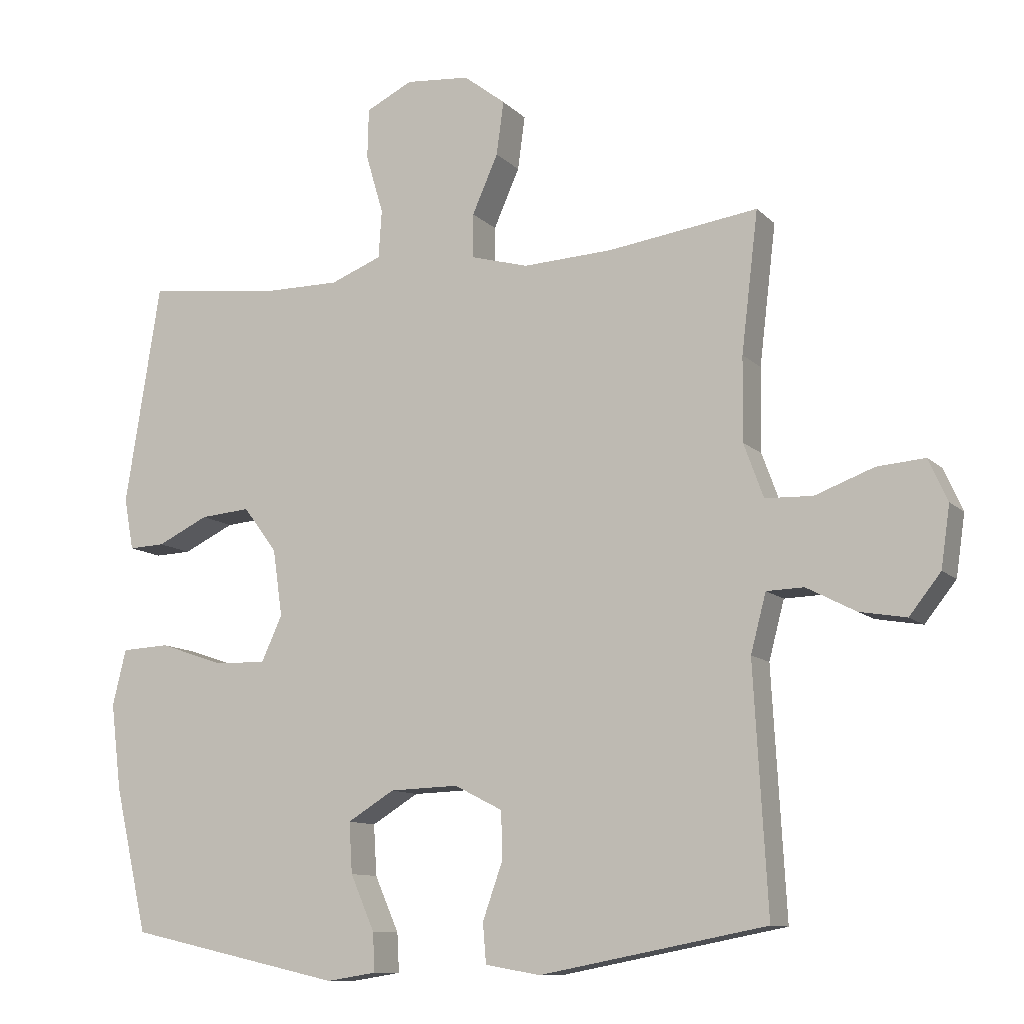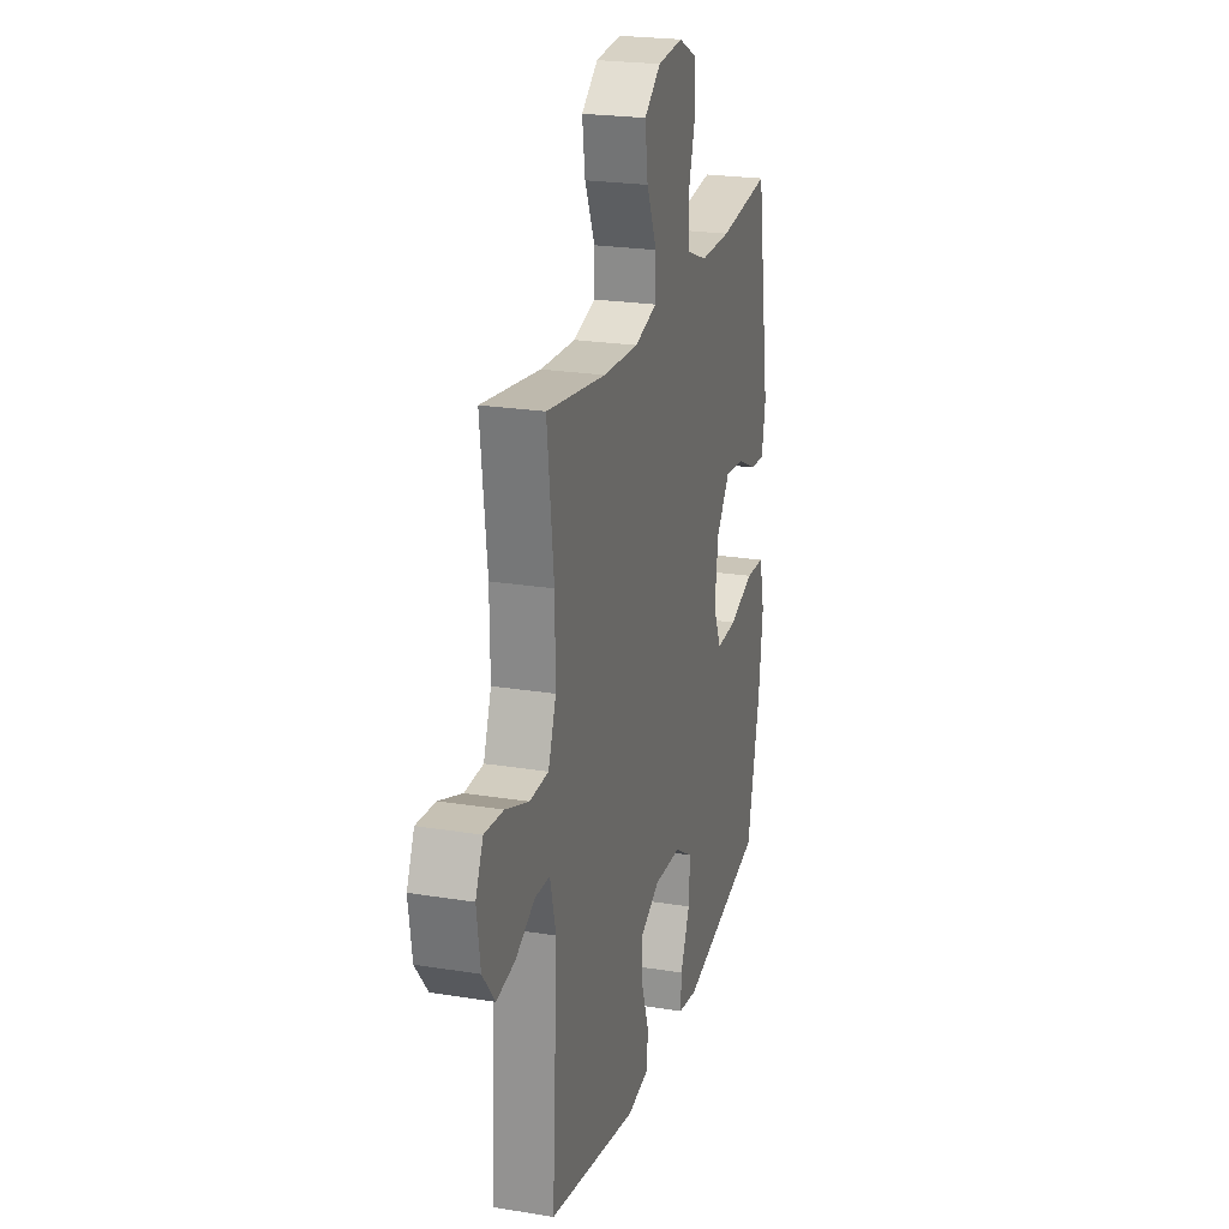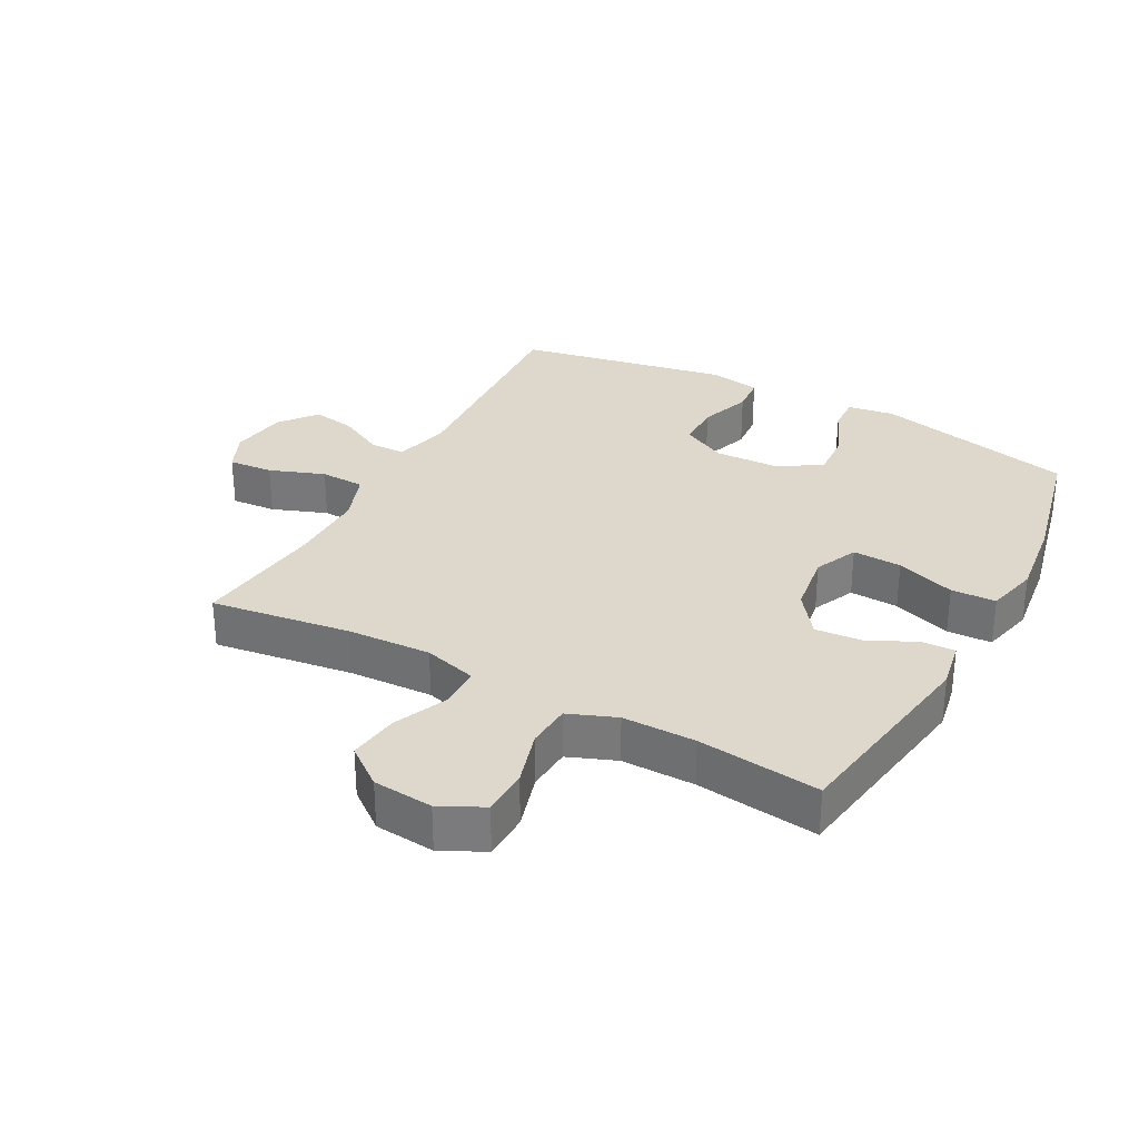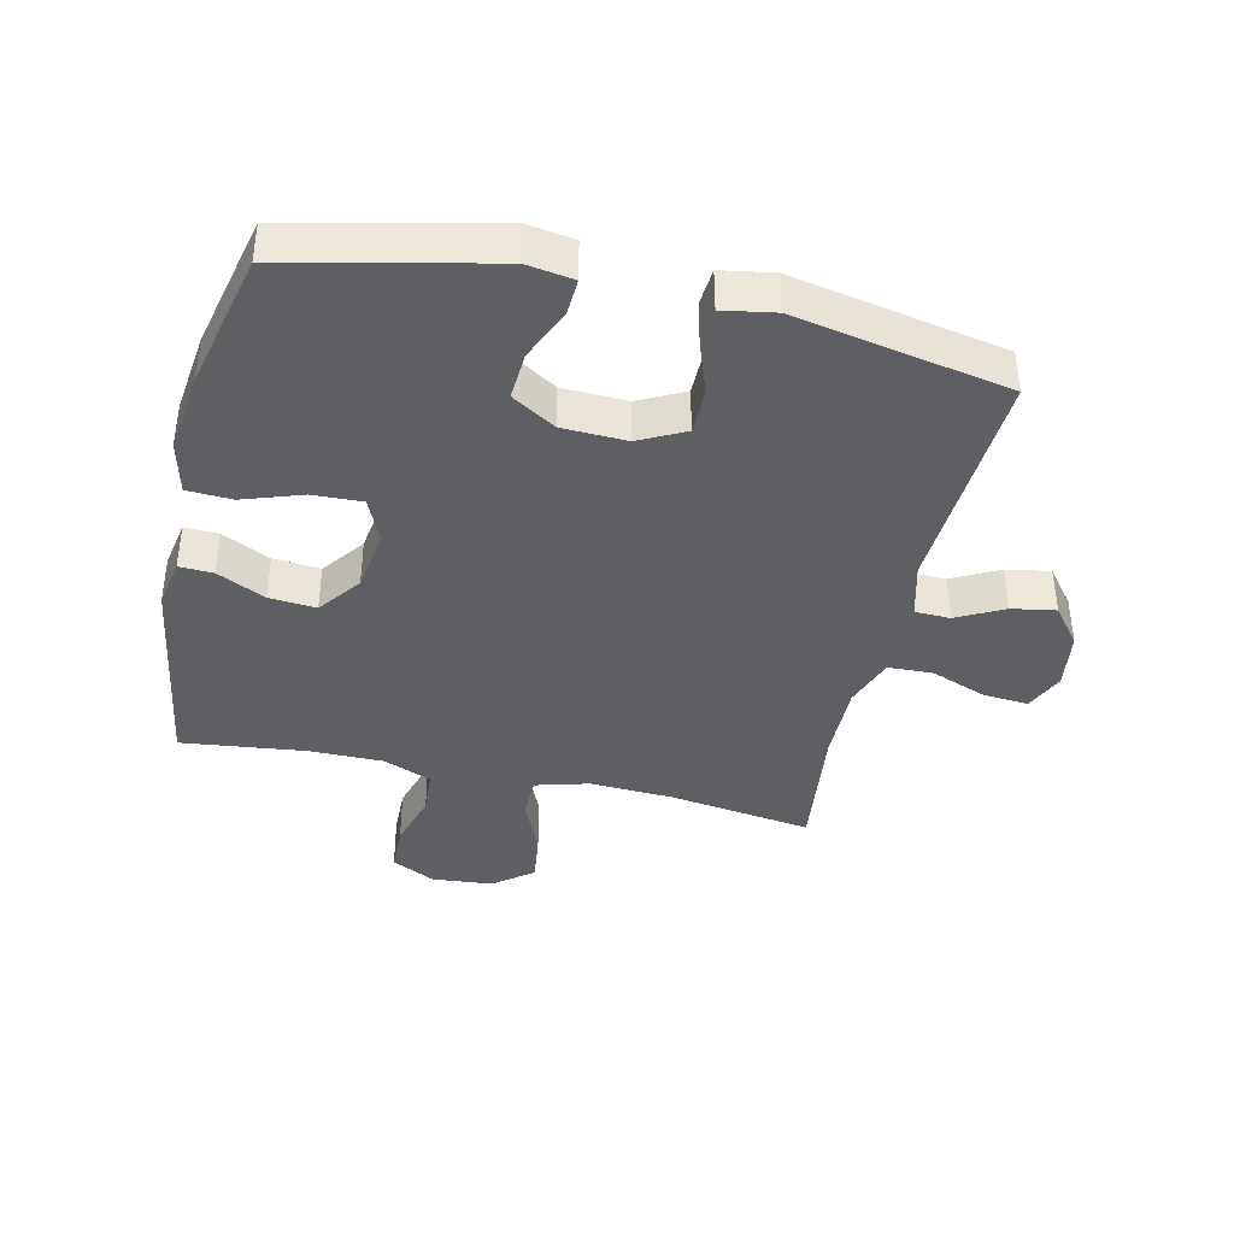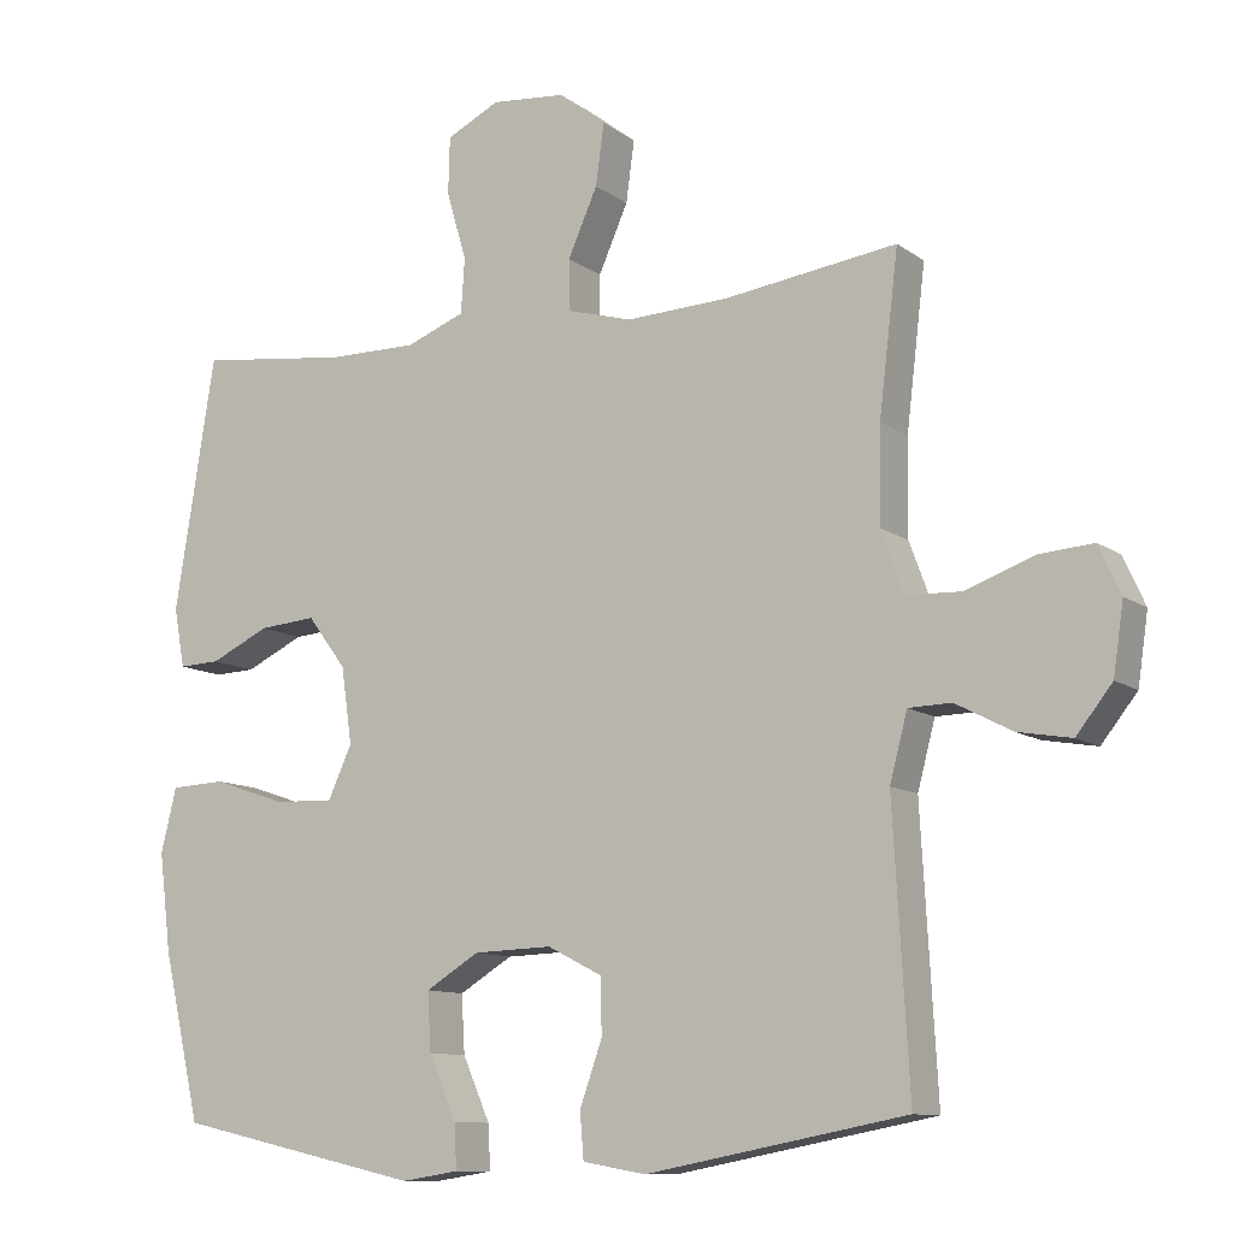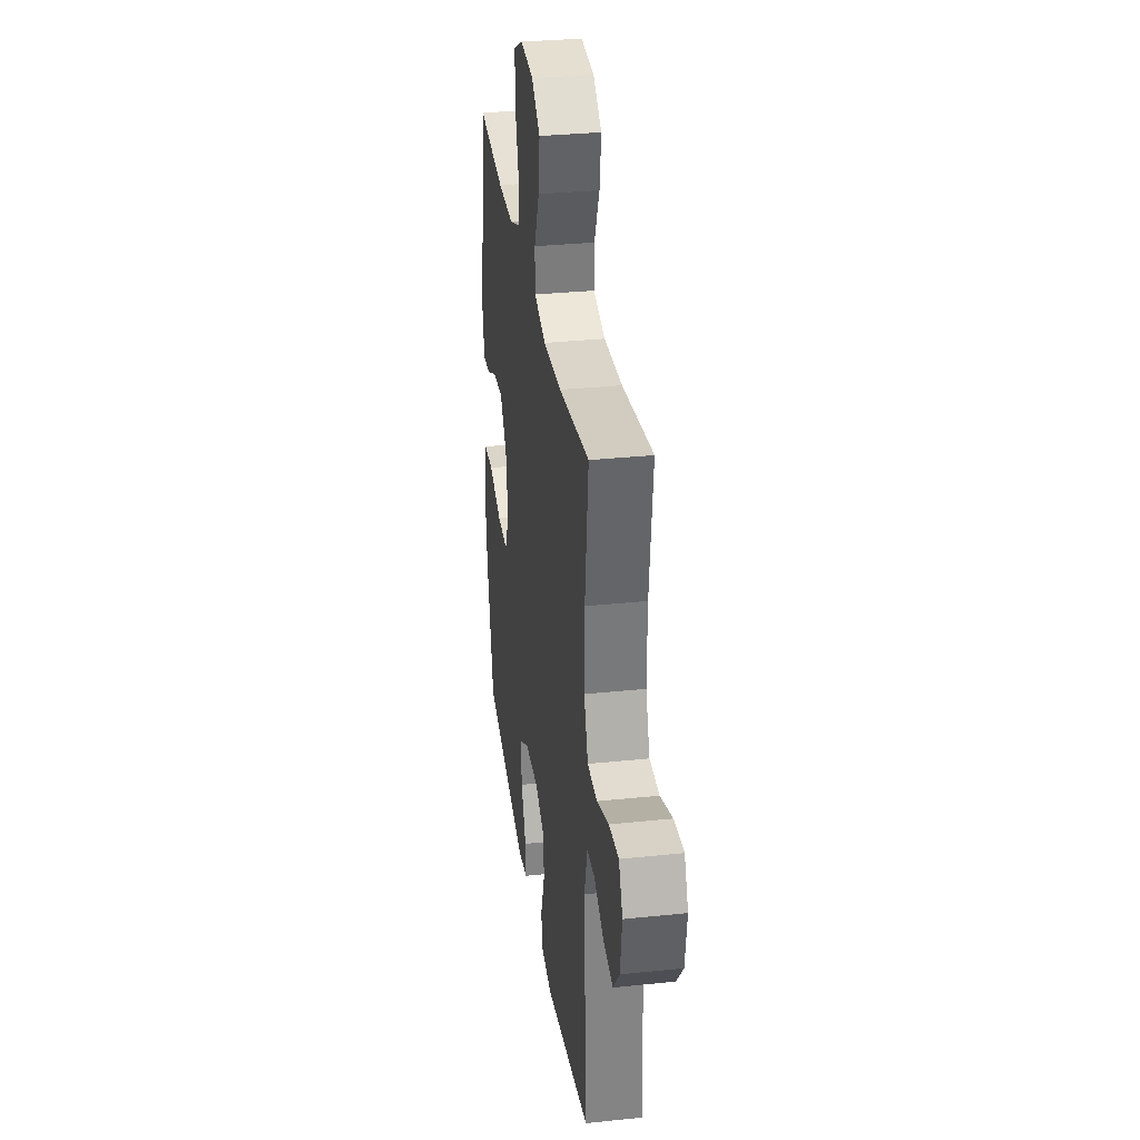
<metadata>
{"format":"obj","ext":"obj","renderer":"f3d","projection":"perspective","resolution":1024,"background":"white","views":[{"elev":-10.7,"azim":-154.6,"up":"+Z"},{"elev":22.8,"azim":-74.4,"up":"+Z"},{"elev":31.2,"azim":28.3,"up":"+Y"},{"elev":-40.2,"azim":167.1,"up":"+Y"},{"elev":-10.6,"azim":-149.5,"up":"+Z"},{"elev":32.1,"azim":-98.3,"up":"+Z"}]}
</metadata>
<code>
o path560
v 0.5714 0.0375 -0.3071
v 0.5873 0.0375 -0.1772
v 0.5668 0.0375 -0.09299
v 0.4946 0.0375 -0.08957
v 0.3994 0.0375 -0.122
v 0.3203 0.0375 -0.1253
v 0.2887 0.0375 -0.05588
v 0.3031 0.0375 0.04439
v 0.3539 0.0375 0.1123
v 0.429 0.0375 0.1059
v 0.5062 0.0375 0.06899
v 0.5606 0.0375 0.06682
v 0.5748 0.0375 0.1446
v 0.5218 0.0375 0.4771
v 0.324 0.0375 0.4535
v 0.2056 0.0375 0.453
v 0.1281 0.0375 0.4835
v 0.1233 0.0375 0.5555
v 0.1496 0.0375 0.6454
v 0.1476 0.0375 0.7208
v 0.07765 0.0375 0.7555
v -0.01927 0.0375 0.7468
v -0.08207 0.0375 0.6983
v -0.07106 0.0375 0.6176
v -0.03213 0.0375 0.5294
v -0.03256 0.0375 0.4629
v -0.1187 0.0375 0.4389
v -0.2535 0.0375 0.4454
v -0.4801 0.0375 0.4771
v -0.4548 0.0375 0.2663
v -0.4533 0.0375 0.1406
v -0.4831 0.0375 0.05927
v -0.5548 0.0375 0.0567
v -0.6437 0.0375 0.08962
v -0.7159 0.0375 0.09538
v -0.7445 0.0375 0.03198
v -0.7309 0.0375 -0.06015
v -0.6836 0.0375 -0.12
v -0.6131 0.0375 -0.1078
v -0.5389 0.0375 -0.06915
v -0.4825 0.0375 -0.0708
v -0.4595 0.0375 -0.1587
v -0.4801 0.0375 -0.5246
v -0.1392 0.0375 -0.5896
v -0.05577 0.0375 -0.5751
v -0.05086 0.0375 -0.515
v -0.08016 0.0375 -0.4321
v -0.07974 0.0375 -0.3588
v -0.006889 0.0375 -0.3218
v 0.09631 0.0375 -0.3253
v 0.1666 0.0375 -0.3682
v 0.1619 0.0375 -0.4444
v 0.1258 0.0375 -0.5273
v 0.1228 0.0375 -0.5857
v 0.198 0.0375 -0.5973
v 0.5218 0.0375 -0.5246
v 0.5714 -0.0375 -0.3071
v 0.5873 -0.0375 -0.1772
v 0.5668 -0.0375 -0.09299
v 0.4946 -0.0375 -0.08957
v 0.3994 -0.0375 -0.122
v 0.3203 -0.0375 -0.1253
v 0.2887 -0.0375 -0.05588
v 0.3031 -0.0375 0.04439
v 0.3539 -0.0375 0.1123
v 0.429 -0.0375 0.1059
v 0.5062 -0.0375 0.06899
v 0.5606 -0.0375 0.06682
v 0.5748 -0.0375 0.1446
v 0.5218 -0.0375 0.4771
v 0.324 -0.0375 0.4535
v 0.2056 -0.0375 0.453
v 0.1281 -0.0375 0.4835
v 0.1233 -0.0375 0.5555
v 0.1496 -0.0375 0.6454
v 0.1476 -0.0375 0.7208
v 0.07765 -0.0375 0.7555
v -0.01927 -0.0375 0.7468
v -0.08207 -0.0375 0.6983
v -0.07106 -0.0375 0.6176
v -0.03213 -0.0375 0.5294
v -0.03256 -0.0375 0.4629
v -0.1187 -0.0375 0.4389
v -0.2535 -0.0375 0.4454
v -0.4801 -0.0375 0.4771
v -0.4548 -0.0375 0.2663
v -0.4533 -0.0375 0.1406
v -0.4831 -0.0375 0.05927
v -0.5548 -0.0375 0.0567
v -0.6437 -0.0375 0.08962
v -0.7159 -0.0375 0.09538
v -0.7445 -0.0375 0.03198
v -0.7309 -0.0375 -0.06015
v -0.6836 -0.0375 -0.12
v -0.6131 -0.0375 -0.1078
v -0.5389 -0.0375 -0.06915
v -0.4825 -0.0375 -0.0708
v -0.4595 -0.0375 -0.1587
v -0.4801 -0.0375 -0.5246
v -0.1392 -0.0375 -0.5896
v -0.05577 -0.0375 -0.5751
v -0.05086 -0.0375 -0.515
v -0.08016 -0.0375 -0.4321
v -0.07974 -0.0375 -0.3588
v -0.006889 -0.0375 -0.3218
v 0.09631 -0.0375 -0.3253
v 0.1666 -0.0375 -0.3682
v 0.1619 -0.0375 -0.4444
v 0.1258 -0.0375 -0.5273
v 0.1228 -0.0375 -0.5857
v 0.198 -0.0375 -0.5973
v 0.5218 -0.0375 -0.5246
v 0.1476 0.0375 0.7208
v 0.1476 0.0375 0.7208
v 0.07765 0.0375 0.7555
v -0.01927 0.0375 0.7468
v -0.08207 0.0375 0.6983
v 0.1496 0.0375 0.6454
v -0.07106 0.0375 0.6176
v 0.1233 0.0375 0.5555
v -0.03213 0.0375 0.5294
v 0.1281 0.0375 0.4835
v 0.1281 0.0375 0.4835
v -0.03256 0.0375 0.4629
v -0.03256 0.0375 0.4629
v 0.2056 0.0375 0.453
v 0.5218 0.0375 0.4771
v 0.5218 0.0375 0.4771
v 0.324 0.0375 0.4535
v -0.1187 0.0375 0.4389
v -0.2535 0.0375 0.4454
v -0.4801 0.0375 0.4771
v -0.4801 0.0375 0.4771
v -0.4548 0.0375 0.2663
v 0.5748 0.0375 0.1446
v -0.4533 0.0375 0.1406
v 0.5606 0.0375 0.06682
v 0.5606 0.0375 0.06682
v 0.3539 0.0375 0.1123
v 0.429 0.0375 0.1059
v -0.4831 0.0375 0.05927
v -0.4831 0.0375 0.05927
v 0.3031 0.0375 0.04439
v 0.5062 0.0375 0.06899
v -0.6437 0.0375 0.08962
v -0.7159 0.0375 0.09538
v -0.7159 0.0375 0.09538
v -0.7445 0.0375 0.03198
v -0.5548 0.0375 0.0567
v 0.2887 0.0375 -0.05588
v -0.7309 0.0375 -0.06015
v 0.3203 0.0375 -0.1253
v 0.3203 0.0375 -0.1253
v -0.5389 0.0375 -0.06915
v -0.4825 0.0375 -0.0708
v -0.4825 0.0375 -0.0708
v -0.6836 0.0375 -0.12
v -0.6836 0.0375 -0.12
v -0.6131 0.0375 -0.1078
v -0.4595 0.0375 -0.1587
v 0.5668 0.0375 -0.09299
v 0.5668 0.0375 -0.09299
v 0.4946 0.0375 -0.08957
v 0.3994 0.0375 -0.122
v 0.5873 0.0375 -0.1772
v 0.5714 0.0375 -0.3071
v -0.006889 0.0375 -0.3218
v 0.09631 0.0375 -0.3253
v -0.07974 0.0375 -0.3588
v -0.07974 0.0375 -0.3588
v 0.1666 0.0375 -0.3682
v 0.1666 0.0375 -0.3682
v -0.08016 0.0375 -0.4321
v 0.1619 0.0375 -0.4444
v -0.05086 0.0375 -0.515
v 0.1258 0.0375 -0.5273
v -0.4801 0.0375 -0.5246
v -0.4801 0.0375 -0.5246
v 0.5218 0.0375 -0.5246
v 0.5218 0.0375 -0.5246
v -0.05577 0.0375 -0.5751
v -0.05577 0.0375 -0.5751
v 0.1228 0.0375 -0.5857
v 0.1228 0.0375 -0.5857
v -0.1392 0.0375 -0.5896
v 0.198 0.0375 -0.5973
v 0.1476 -0.0375 0.7208
v 0.1476 -0.0375 0.7208
v 0.07765 -0.0375 0.7555
v -0.01927 -0.0375 0.7468
v -0.08207 -0.0375 0.6983
v 0.1496 -0.0375 0.6454
v -0.07106 -0.0375 0.6176
v 0.1233 -0.0375 0.5555
v -0.03213 -0.0375 0.5294
v 0.1281 -0.0375 0.4835
v 0.1281 -0.0375 0.4835
v -0.03256 -0.0375 0.4629
v -0.03256 -0.0375 0.4629
v 0.2056 -0.0375 0.453
v 0.5218 -0.0375 0.4771
v 0.5218 -0.0375 0.4771
v 0.324 -0.0375 0.4535
v -0.1187 -0.0375 0.4389
v -0.2535 -0.0375 0.4454
v -0.4801 -0.0375 0.4771
v -0.4801 -0.0375 0.4771
v -0.4548 -0.0375 0.2663
v 0.5748 -0.0375 0.1446
v -0.4533 -0.0375 0.1406
v 0.5606 -0.0375 0.06682
v 0.5606 -0.0375 0.06682
v 0.3539 -0.0375 0.1123
v 0.429 -0.0375 0.1059
v -0.4831 -0.0375 0.05927
v -0.4831 -0.0375 0.05927
v 0.3031 -0.0375 0.04439
v 0.5062 -0.0375 0.06899
v -0.6437 -0.0375 0.08962
v -0.7159 -0.0375 0.09538
v -0.7159 -0.0375 0.09538
v -0.7445 -0.0375 0.03198
v -0.5548 -0.0375 0.0567
v 0.2887 -0.0375 -0.05588
v -0.7309 -0.0375 -0.06015
v 0.3203 -0.0375 -0.1253
v 0.3203 -0.0375 -0.1253
v -0.5389 -0.0375 -0.06915
v -0.4825 -0.0375 -0.0708
v -0.4825 -0.0375 -0.0708
v -0.6836 -0.0375 -0.12
v -0.6836 -0.0375 -0.12
v -0.6131 -0.0375 -0.1078
v -0.4595 -0.0375 -0.1587
v 0.5668 -0.0375 -0.09299
v 0.5668 -0.0375 -0.09299
v 0.4946 -0.0375 -0.08957
v 0.3994 -0.0375 -0.122
v 0.5873 -0.0375 -0.1772
v 0.5714 -0.0375 -0.3071
v -0.006889 -0.0375 -0.3218
v 0.09631 -0.0375 -0.3253
v -0.07974 -0.0375 -0.3588
v -0.07974 -0.0375 -0.3588
v 0.1666 -0.0375 -0.3682
v 0.1666 -0.0375 -0.3682
v -0.08016 -0.0375 -0.4321
v 0.1619 -0.0375 -0.4444
v -0.05086 -0.0375 -0.515
v 0.1258 -0.0375 -0.5273
v -0.4801 -0.0375 -0.5246
v -0.4801 -0.0375 -0.5246
v 0.5218 -0.0375 -0.5246
v 0.5218 -0.0375 -0.5246
v -0.05577 -0.0375 -0.5751
v -0.05577 -0.0375 -0.5751
v 0.1228 -0.0375 -0.5857
v 0.1228 -0.0375 -0.5857
v -0.1392 -0.0375 -0.5896
v 0.198 -0.0375 -0.5973
f 210 215 229
f 210 204 205
f 213 200 217
f 242 226 224
f 233 225 231
f 245 226 242
f 238 239 237
f 224 217 241
f 248 253 245
f 235 237 239
f 192 189 190
f 250 260 248
f 225 219 222
f 223 219 233
f 218 209 214
f 257 260 250
f 239 238 240
f 217 200 198
f 242 224 241
f 260 253 248
f 195 194 193
f 238 226 240
f 234 241 229
f 228 223 233
f 193 190 191
f 222 219 220
f 208 205 206
f 241 217 210
f 204 217 198
f 198 200 196
f 240 226 245
f 195 196 194
f 211 209 218
f 201 214 209
f 228 215 223
f 194 192 193
f 251 243 234
f 210 205 208
f 193 192 190
f 233 219 225
f 240 245 253
f 189 192 187
f 241 210 229
f 247 243 251
f 229 215 228
f 243 241 234
f 210 217 204
f 259 247 251
f 198 196 195
f 249 259 255
f 203 214 201
f 213 203 200
f 214 203 213
f 247 259 249
f 114 21 77 188
f 21 22 78 77
f 22 23 79 78
f 19 20 76 75
f 23 24 80 79
f 18 19 75 74
f 24 25 81 80
f 123 18 74 197
f 25 125 199 81
f 16 17 73 72
f 128 15 71 202
f 26 27 83 82
f 28 133 207 84
f 15 16 72 71
f 27 28 84 83
f 29 30 86 85
f 13 14 70 69
f 30 31 87 86
f 138 13 69 212
f 9 10 66 65
f 31 142 216 87
f 8 9 65 64
f 11 12 68 67
f 10 11 67 66
f 34 147 221 90
f 35 36 92 91
f 33 34 90 89
f 32 33 89 88
f 7 8 64 63
f 36 37 93 92
f 153 7 63 227
f 40 156 230 96
f 37 158 232 93
f 39 40 96 95
f 38 39 95 94
f 41 42 98 97
f 162 4 60 236
f 4 5 61 60
f 2 3 59 58
f 5 6 62 61
f 1 2 58 57
f 49 50 106 105
f 170 49 105 244
f 50 172 246 106
f 47 48 104 103
f 51 52 108 107
f 46 47 103 102
f 52 53 109 108
f 42 178 252 98
f 180 1 57 254
f 182 46 102 256
f 53 184 258 109
f 44 45 101 100
f 43 44 100 99
f 55 56 112 111
f 54 55 111 110
f 136 155 141
f 136 131 130
f 139 143 126
f 168 150 152
f 159 157 151
f 171 168 152
f 164 163 165
f 150 167 143
f 174 171 179
f 161 165 163
f 118 116 115
f 176 174 186
f 151 148 145
f 149 159 145
f 144 140 135
f 183 176 186
f 165 166 164
f 143 124 126
f 168 167 150
f 186 174 179
f 121 119 120
f 164 166 152
f 160 155 167
f 154 159 149
f 119 117 116
f 148 146 145
f 134 132 131
f 167 136 143
f 130 124 143
f 124 122 126
f 166 171 152
f 121 120 122
f 137 144 135
f 127 135 140
f 154 149 141
f 120 119 118
f 177 160 169
f 136 134 131
f 119 116 118
f 159 151 145
f 166 179 171
f 115 113 118
f 167 155 136
f 173 177 169
f 155 154 141
f 169 160 167
f 136 130 143
f 185 177 173
f 124 121 122
f 175 181 185
f 129 127 140
f 139 126 129
f 140 139 129
f 173 175 185

</code>
